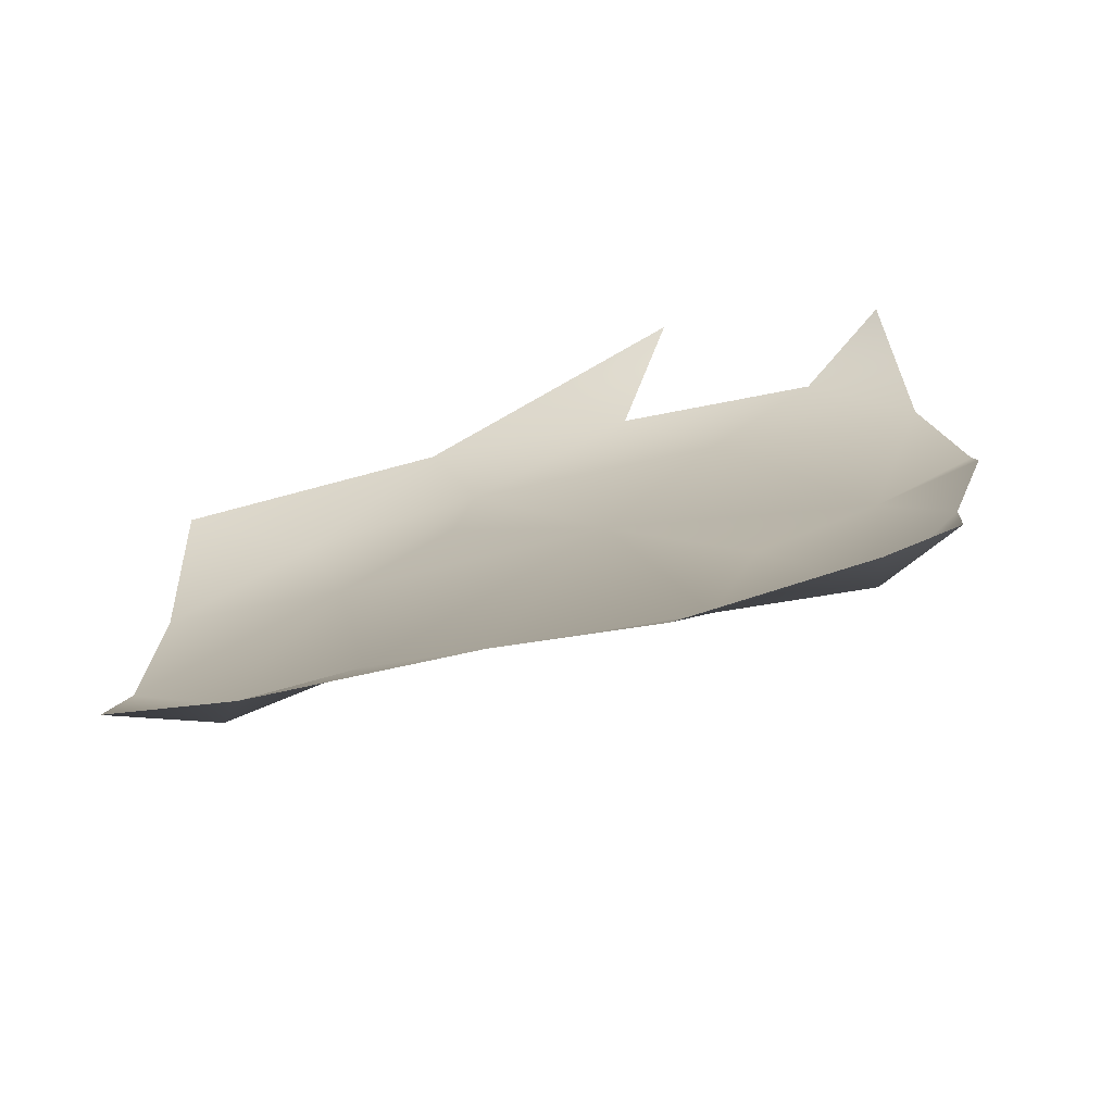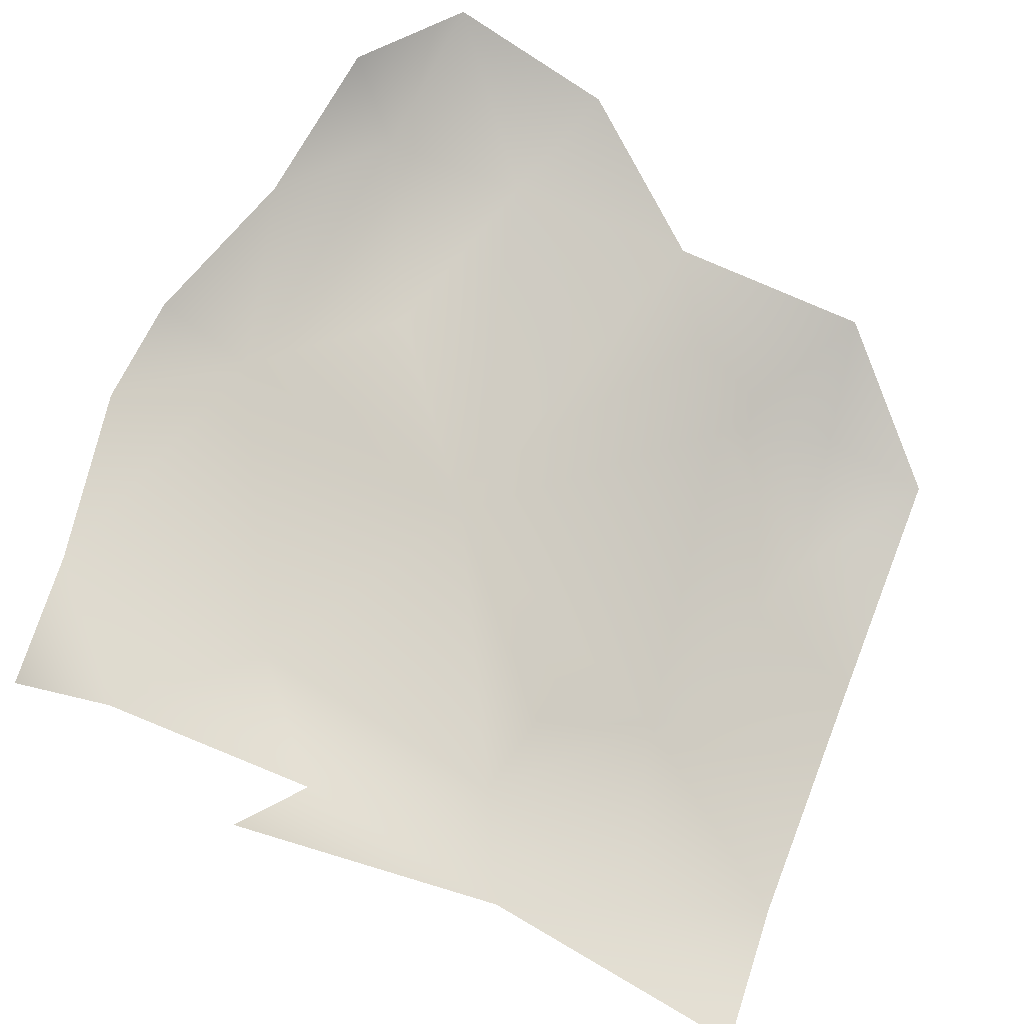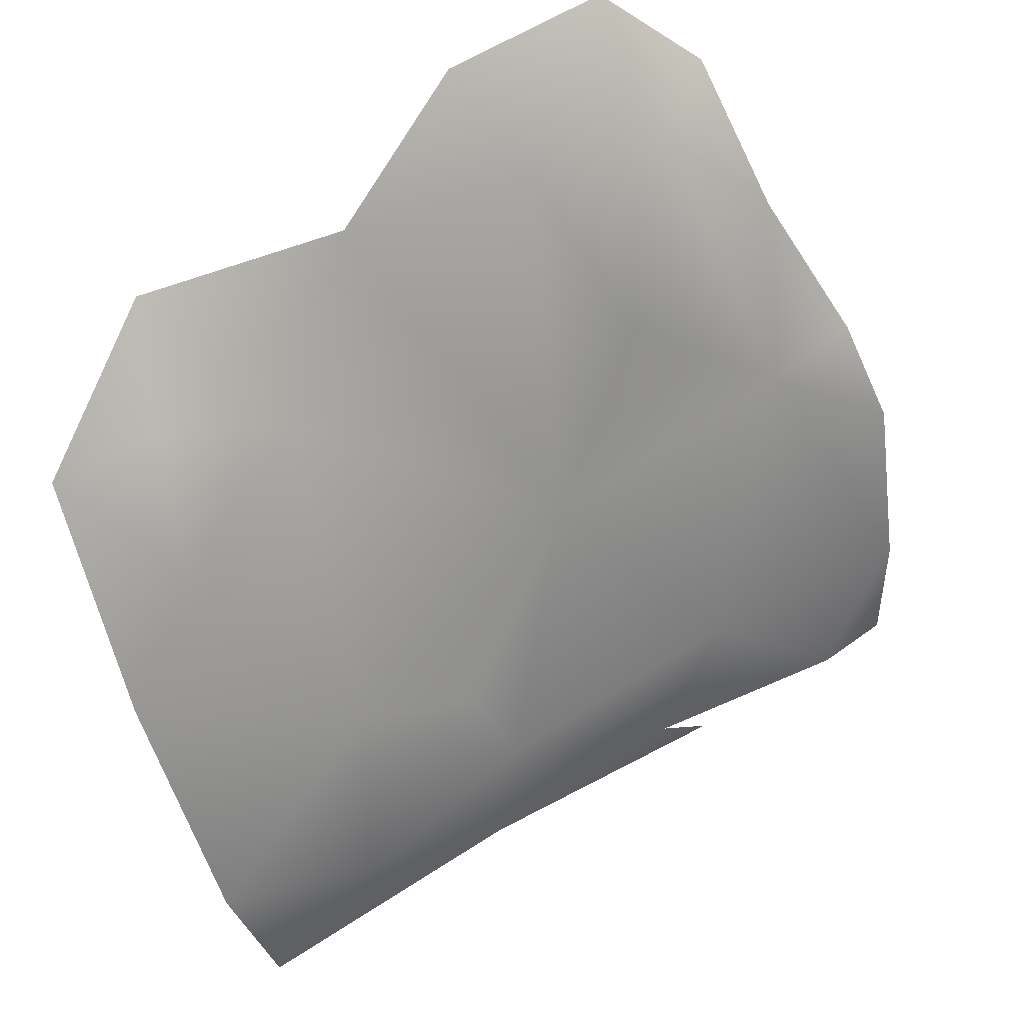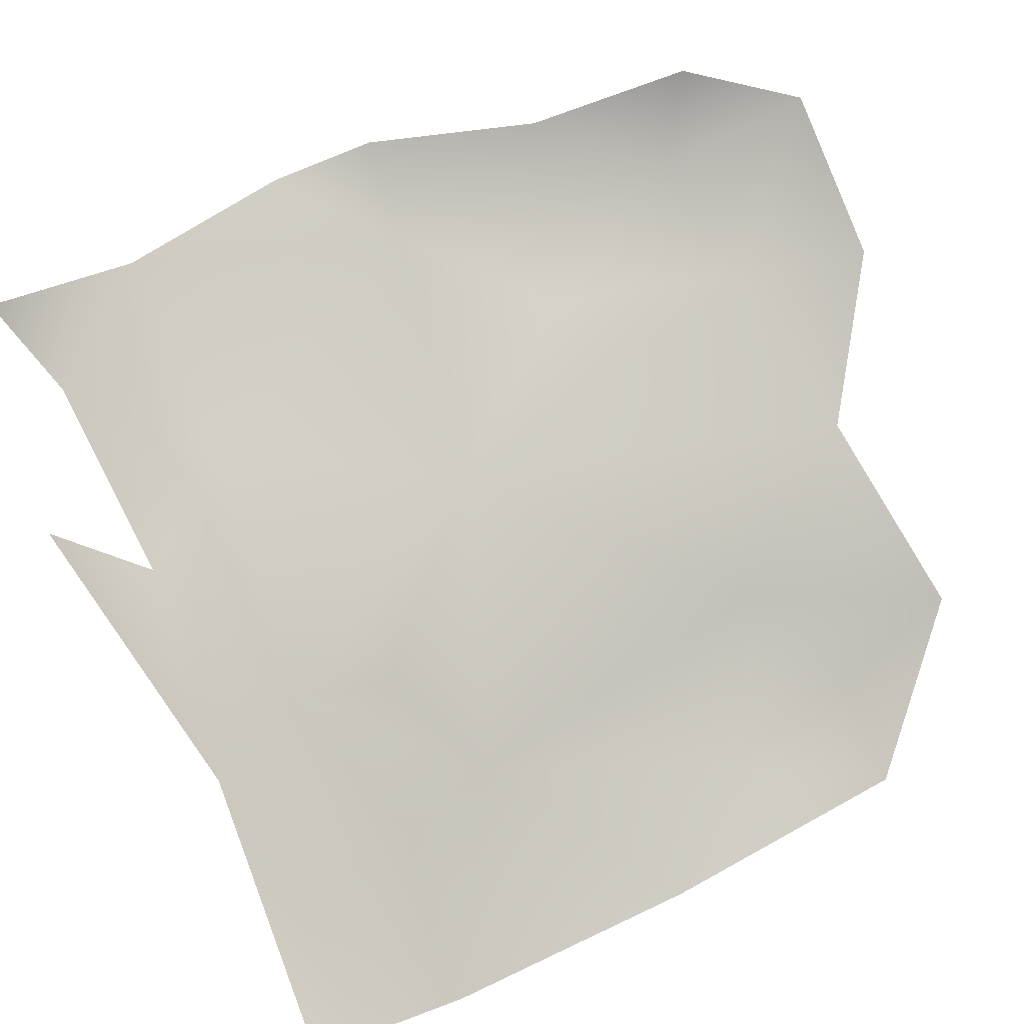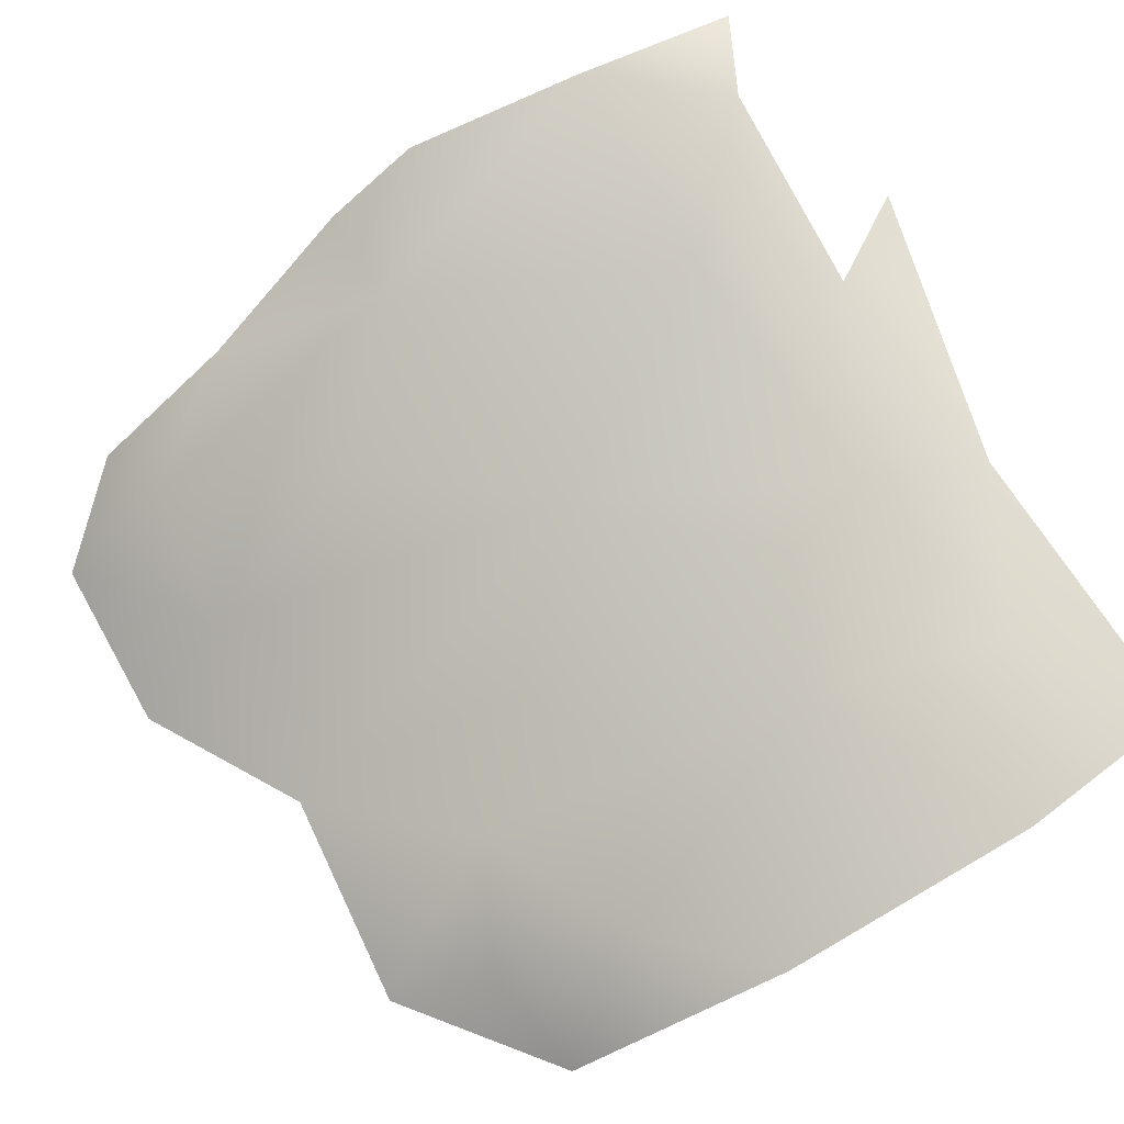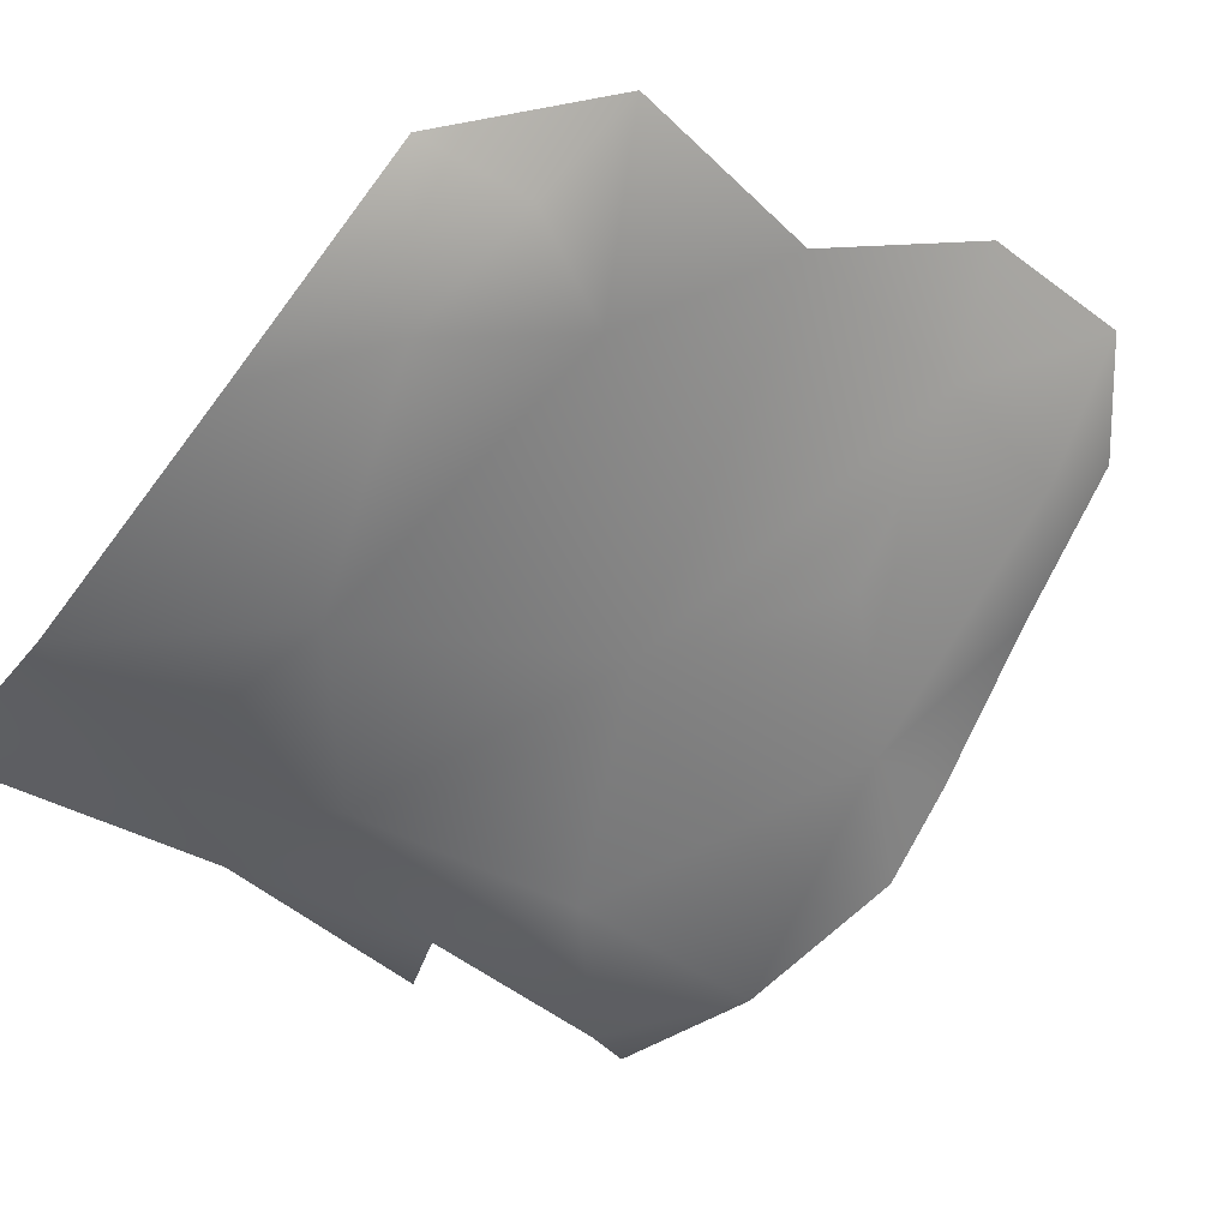
<metadata>
{"format":"obj","ext":"obj","renderer":"f3d","projection":"perspective","resolution":1024,"background":"white","views":[{"elev":-72.9,"azim":-9.4,"up":"+Y"},{"elev":66.1,"azim":-158.5,"up":"+Z"},{"elev":-57.3,"azim":17.4,"up":"+Z"},{"elev":62.0,"azim":-115.4,"up":"+Z"},{"elev":-76.0,"azim":123.8,"up":"+Z"},{"elev":-73.4,"azim":-37.3,"up":"+Z"}]}
</metadata>
<code>
v -0.488 0.4789 0.2975
v -0.3942 0.53 0.3579
v -0.4879 0.3008 0.3051
v -0.578 0.3664 0.3142
v -0.6778 0.4201 0.3684
v -0.3611 0.4 0.3702
v -0.4878 0.136 0.3535
v -0.6128 0.5327 0.3276
v -0.6621 0.6241 0.3457
v -0.4933 0.5922 0.3456
v -0.4221 0.2252 0.3373
v -0.4105 0.1269 0.3646
v -0.3984 0.04713 0.4112
v -0.4854 0.6496 0.4304
v -0.6001 0.6594 0.3907
v -0.8526 0.6083 0.4488
v -0.5751 0.05884 0.4245
v -0.6062 0.2101 0.3785
v -0.3116 0.5809 0.4313
v -0.7381 0.6004 0.3692
v -0.6893 0.07222 0.4929
v -0.3894 -0.000586 0.4748
v -0.7642 0.4877 0.4075
v -0.7438 0.173 0.4838
v -0.2597 0.0644 0.4608
v -0.3568 0.6283 0.4688
v -0.7283 0.6582 0.3975
v -0.724 0.311 0.4303
v -0.9456 0.4898 0.502
v -0.3314 0.1683 0.3999
v -0.2743 0.5049 0.426
v -0.2876 0.4426 0.4165
v -0.5195 0.0131 0.4832
v -0.6316 0.04128 0.5073
v -0.2994 -0.000153 0.5618
v -0.8523 0.6606 0.4962
v -0.09481 0.2166 0.501
v -0.9975 0.5742 0.5298
v -0.8673 0.3636 0.49
v -0.7911 0.6652 0.4537
v -0.1059 0.4923 0.4969
v -0.5259 0.6744 0.4734
v 0.05102 0.2991 0.5648
v -0.4062 0.6781 0.5617
v -0.6885 0.05517 0.5531
v -0.477 0.02512 0.5912
v 0.06084 0.3707 0.5488
v -0.9661 0.6261 0.5315
v 0.000644 0.06674 0.5801
v 0.01937 0.1796 0.5583
v -0.1631 -0.004193 0.5167
v -0.009338 0.3018 0.5222
v -0.131 0.08176 0.4987
v -0.1853 0.3311 0.468
v -0.03488 0.0958 0.5262
v 0.0381 0.4934 0.5479
v -0.8059 0.2746 0.4939
v -0.1689 0.5658 0.4882
v -0.03281 0.5747 0.5364
v -0.7843 0.6498 0.6065
v -0.7258 0.6612 0.5911
v -0.66 0.6745 0.5001
v -0.07882 -0.02898 0.6093
v -0.8303 0.1249 0.5625
v -0.52 0.6945 0.581
v -0.753 0.07374 0.5526
v -1.041 0.5902 0.5771
v -0.1332 -0.02652 0.5828
v 0.06402 0.3895 0.5985
v 0.05496 0.5149 0.6119
v -0.882 0.6511 0.5731
v -0.1475 0.6235 0.5544
v -0.9887 0.4048 0.5549
v -0.9138 0.1245 0.6441
v -0.6468 0.07265 0.6478
v 0.01093 0.5997 0.6001
v -1.071 0.5249 0.6134
v -0.05411 -0.003504 0.573
v -1.017 0.6088 0.6049
v -0.778 0.08198 0.6119
v -0.2356 0.6647 0.6125
v -1.06 0.3624 0.6159
v -1.128 0.4473 0.6525
v -1.01 0.2012 0.6345
v -0.9194 0.266 0.558
v -0.01733 0.6495 0.6683
v 0.02601 0.5801 0.6946
v -0.455 0.05429 0.7782
v -1.175 0.4426 0.7034
v -1.121 0.5195 0.6871
v -1.02 0.5722 0.7125
v 0.02727 0.2195 0.6575
v 0.0168 0.5138 0.7473
v -0.8441 0.1203 0.724
v -1.156 0.3084 0.6746
v -1.131 0.218 0.7008
v -0.809 0.6302 0.696
v -0.3185 0.6832 0.6998
v -0.5573 0.06883 0.7094
v -1.204 0.2679 0.7292
v -0.2249 -0.008268 0.6308
v -0.2554 0.687 0.7784
v -1.247 0.3001 0.7735
v -1.227 0.3636 0.7555
v -1.196 0.4401 0.7776
v -0.1077 -0.006601 0.7105
v -0.2049 0.683 0.7103
v -0.02418 0.0514 0.7006
v -1.003 0.167 0.711
v 0.04089 0.4251 0.696
v -1.121 0.2264 0.7878
v -0.6421 0.6862 0.6737
v -0.5076 0.6955 0.7241
v -0.3018 0.03426 0.8143
v -0.3229 0.6891 0.8041
v -0.8974 0.5797 0.7727
v 0.008738 0.3083 0.7887
v -0.1088 0.6829 0.7126
v -1.217 0.2701 0.8035
v -1.135 0.4926 0.7607
v -0.6021 0.112 0.8275
v -0.8356 0.5865 0.8429
v -0.6078 0.6678 0.8863
v -0.6928 0.6659 0.8221
v -0.3868 0.6852 0.8307
v -0.02341 0.5449 0.8485
v -0.7484 0.14 0.8366
v -0.1134 0.6711 0.9249
v -0.9314 0.1898 0.8297
v -0.03685 0.3688 0.9257
v -0.04924 0.2669 0.9191
v -0.276 0.71 0.9008
v -1.02 0.2238 0.8628
v -1.051 0.4844 0.8579
v -0.03261 0.6441 0.7921
v -0.9314 0.534 0.8493
v -0.1539 0.02785 0.8576
v -0.07968 0.05974 0.852
v -1.225 0.3252 0.8429
v -0.01957 0.1577 0.8118
v -0.8352 0.1617 0.8377
v -1.114 0.2895 0.9058
v -0.4901 0.6609 0.9021
v -1.16 0.4259 0.8685
v -0.1969 0.7036 0.9762
v -1.207 0.3892 0.8509
v -0.1735 0.707 0.8362
v -0.001737 0.4434 0.8343
v -0.9771 0.4946 0.8867
v -0.5793 0.14 0.9493
v -0.7008 0.6397 0.957
v -1.07 0.4061 0.952
v -0.8043 0.1985 0.9603
v -0.6449 0.5871 1.072
v -0.4741 0.6232 1.029
v -1.138 0.3564 0.9333
v -0.9671 0.4706 0.9339
v -0.8832 0.4998 0.9859
v -0.09875 0.1739 0.9358
v -0.6719 0.167 0.9671
v -0.9384 0.2429 0.9536
v -0.1053 0.1033 0.9249
v -0.575 0.1967 1.108
v -1.022 0.3354 1.007
v -0.3828 0.6737 0.9699
v -0.7795 0.5988 0.9643
v -0.07487 0.4762 0.9802
v -0.08682 0.5839 0.9748
v -0.08921 0.3321 0.9991
v -0.4686 0.1035 0.9391
v -0.3447 0.09909 0.9715
v -0.2398 0.08238 0.9538
v -0.2748 0.1411 1.043
v -0.1578 0.09752 0.9547
v -0.9499 0.4045 1.04
v -0.4269 0.1408 1.052
v -0.7682 0.2823 1.109
v -0.1421 0.2821 1.031
v -0.9322 0.3511 1.084
v -0.9075 0.3073 1.066
v -0.8094 0.5135 1.101
v -0.71 0.2108 1.048
v -0.7481 0.5691 1.082
v -0.724 0.5558 1.124
v -0.1254 0.3765 1.057
v -0.2207 0.1985 1.064
v -0.1342 0.6015 1.053
v -0.8589 0.3406 1.133
v -0.8866 0.3826 1.13
v -0.4454 0.5863 1.139
v -0.2273 0.2886 1.142
v -0.2009 0.6378 1.106
v -0.2819 0.6765 1.091
v -0.1921 0.4489 1.17
v -0.7077 0.3527 1.233
v -0.4355 0.2531 1.25
v -0.6501 0.2927 1.212
v -0.3532 0.2203 1.188
v -0.2583 0.5542 1.239
v -0.2649 0.6219 1.185
v -0.3665 0.6484 1.108
v -0.8202 0.4244 1.176
v -0.5185 0.5252 1.184
v -0.6368 0.4878 1.205
v -0.2785 0.3045 1.253
v -0.4874 0.2243 1.199
v -0.817 0.3657 1.181
v -0.2732 0.4591 1.313
v -0.7415 0.5024 1.175
v -0.6003 0.4085 1.276
v -0.4688 0.3149 1.305
v -0.3304 0.3279 1.334
v -0.707 0.423 1.239
v -0.5615 0.3157 1.274
v -0.3515 0.5794 1.229
v -0.2812 0.3697 1.312
v -0.3324 0.4973 1.325
v -0.4653 0.4057 1.317
v -0.3958 0.3332 1.341
v -0.3882 0.4107 1.364
v -0.3355 0.4086 1.367
f 54 41 52
f 47 52 56
f 41 56 52
f 59 41 58
f 56 41 59
f 58 19 72
f 25 13 30
f 54 25 30
f 53 25 54
f 25 53 51
f 37 53 54
f 54 52 37
f 43 52 47
f 7 11 12
f 11 7 3
f 3 6 11
f 12 13 7
f 13 12 30
f 30 12 11
f 11 6 30
f 3 1 6
f 6 1 2
f 2 1 10
f 76 56 59
f 78 51 53
f 55 78 53
f 55 53 37
f 78 55 49
f 49 55 50
f 52 55 37
f 50 55 52
f 50 52 43
f 30 6 54
f 54 6 32
f 32 31 54
f 54 31 41
f 31 58 41
f 58 31 19
f 6 2 31
f 31 32 6
f 19 2 10
f 31 2 19

</code>
